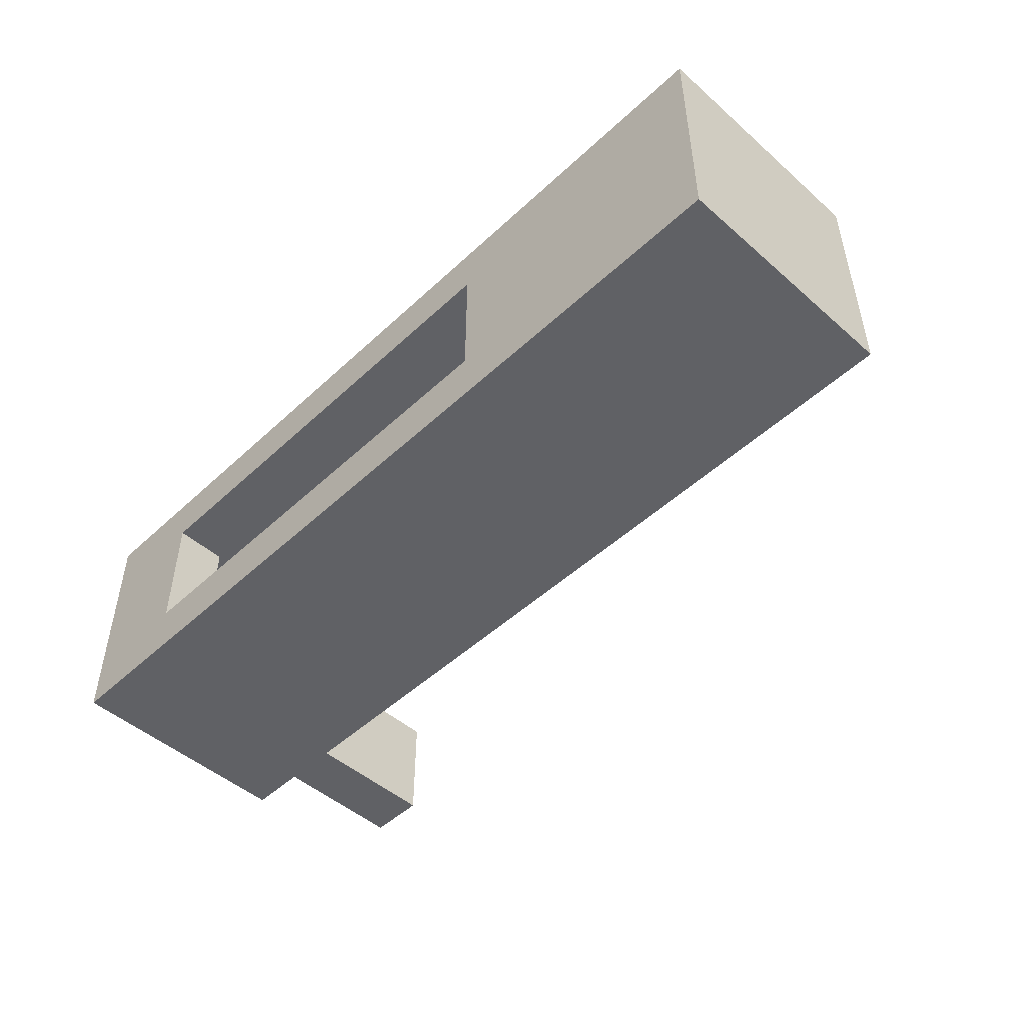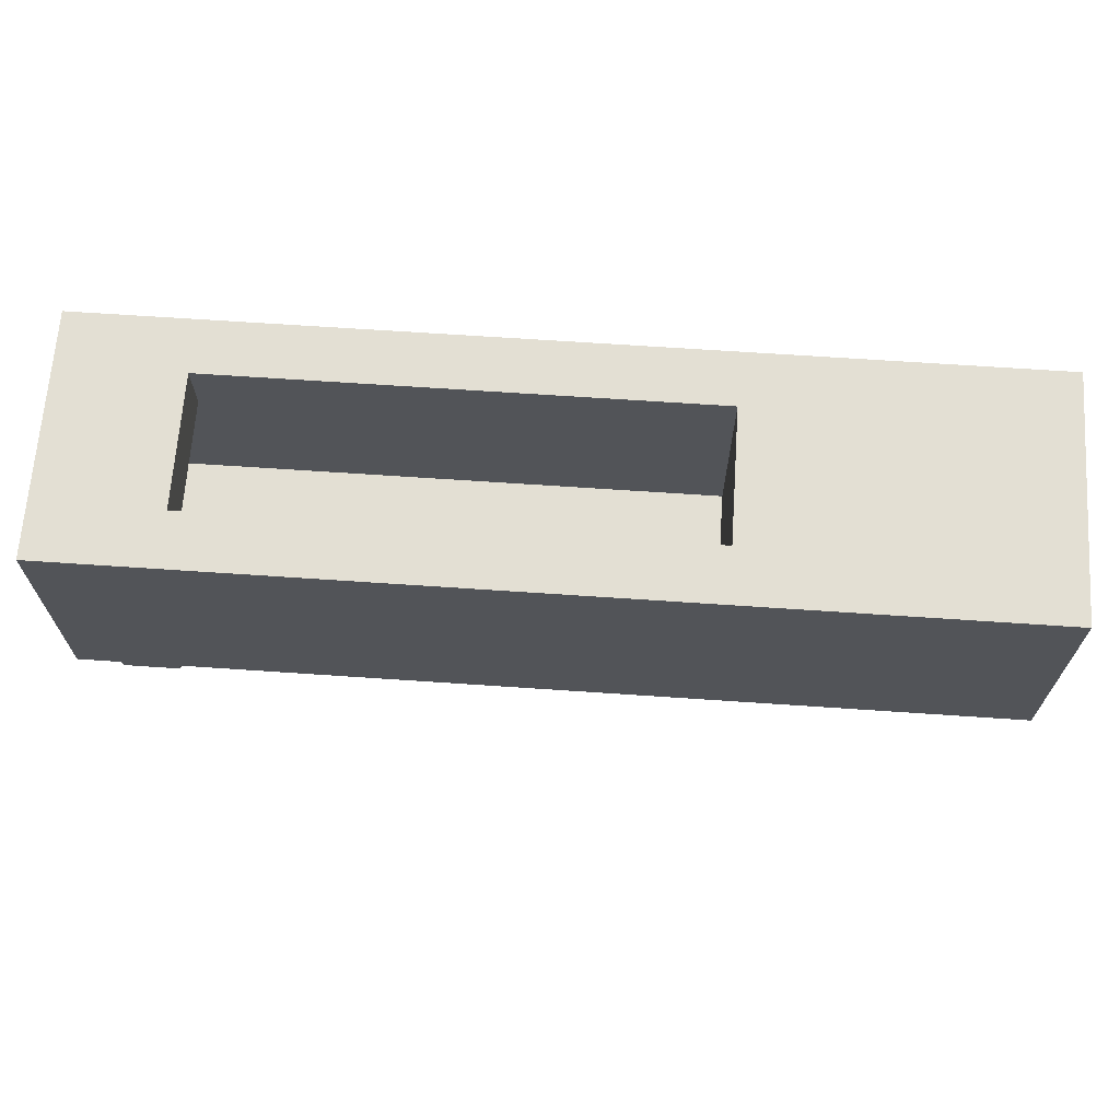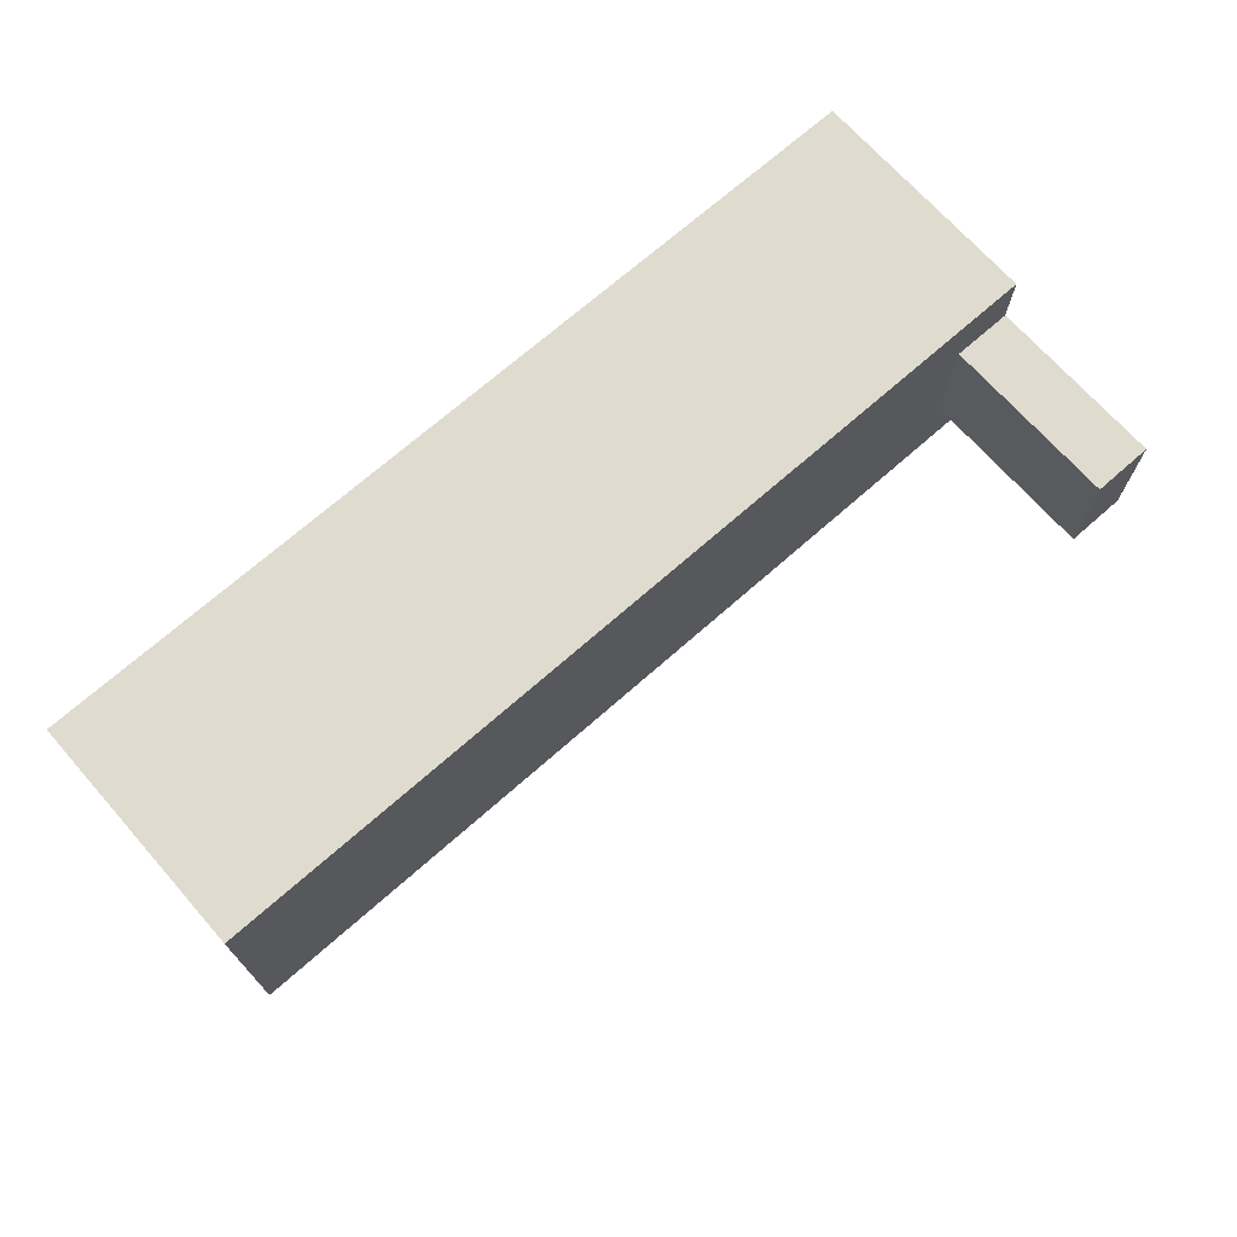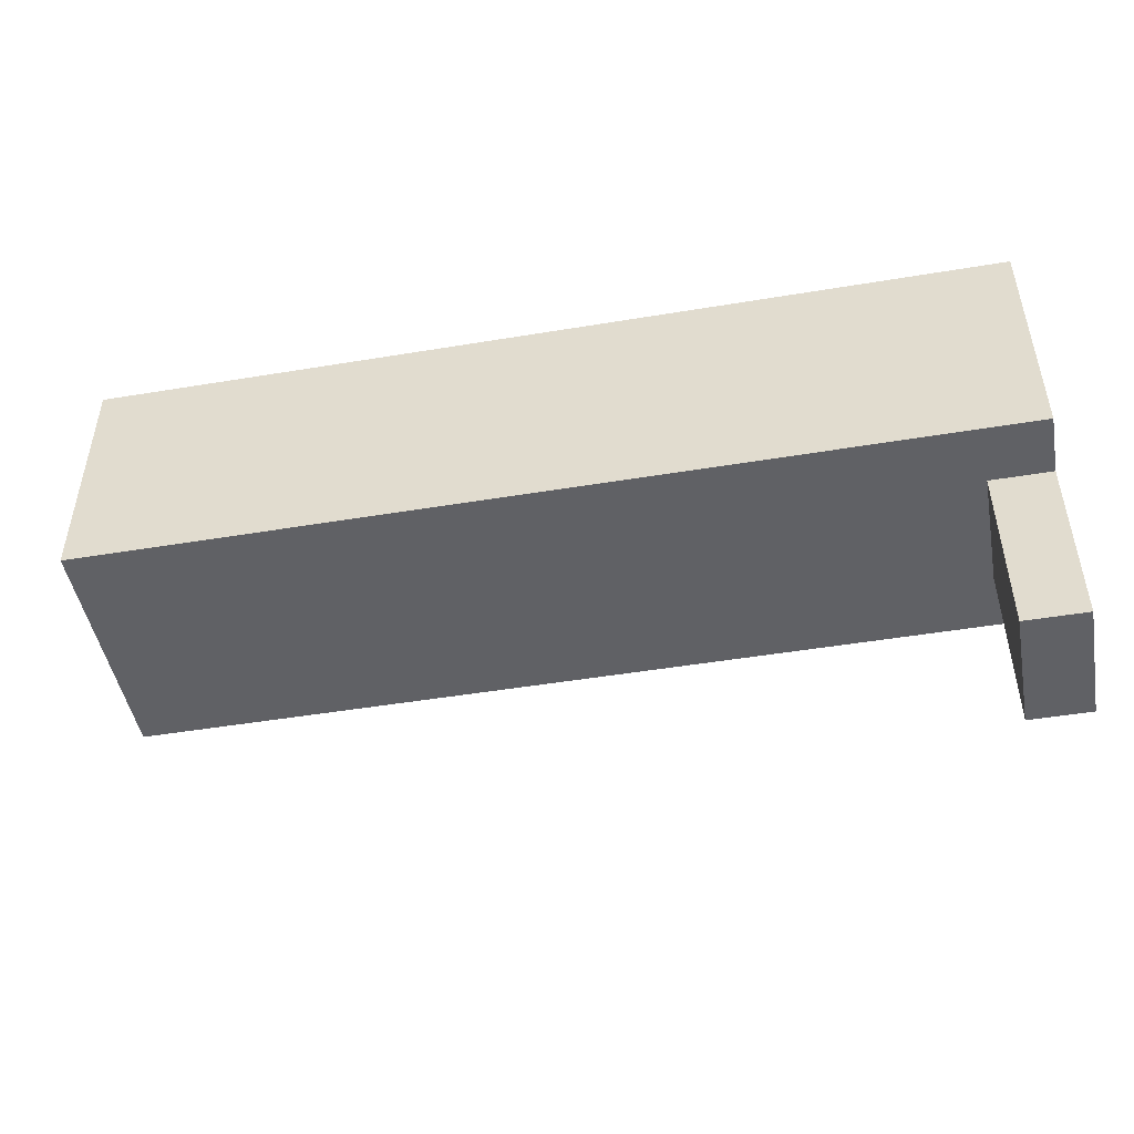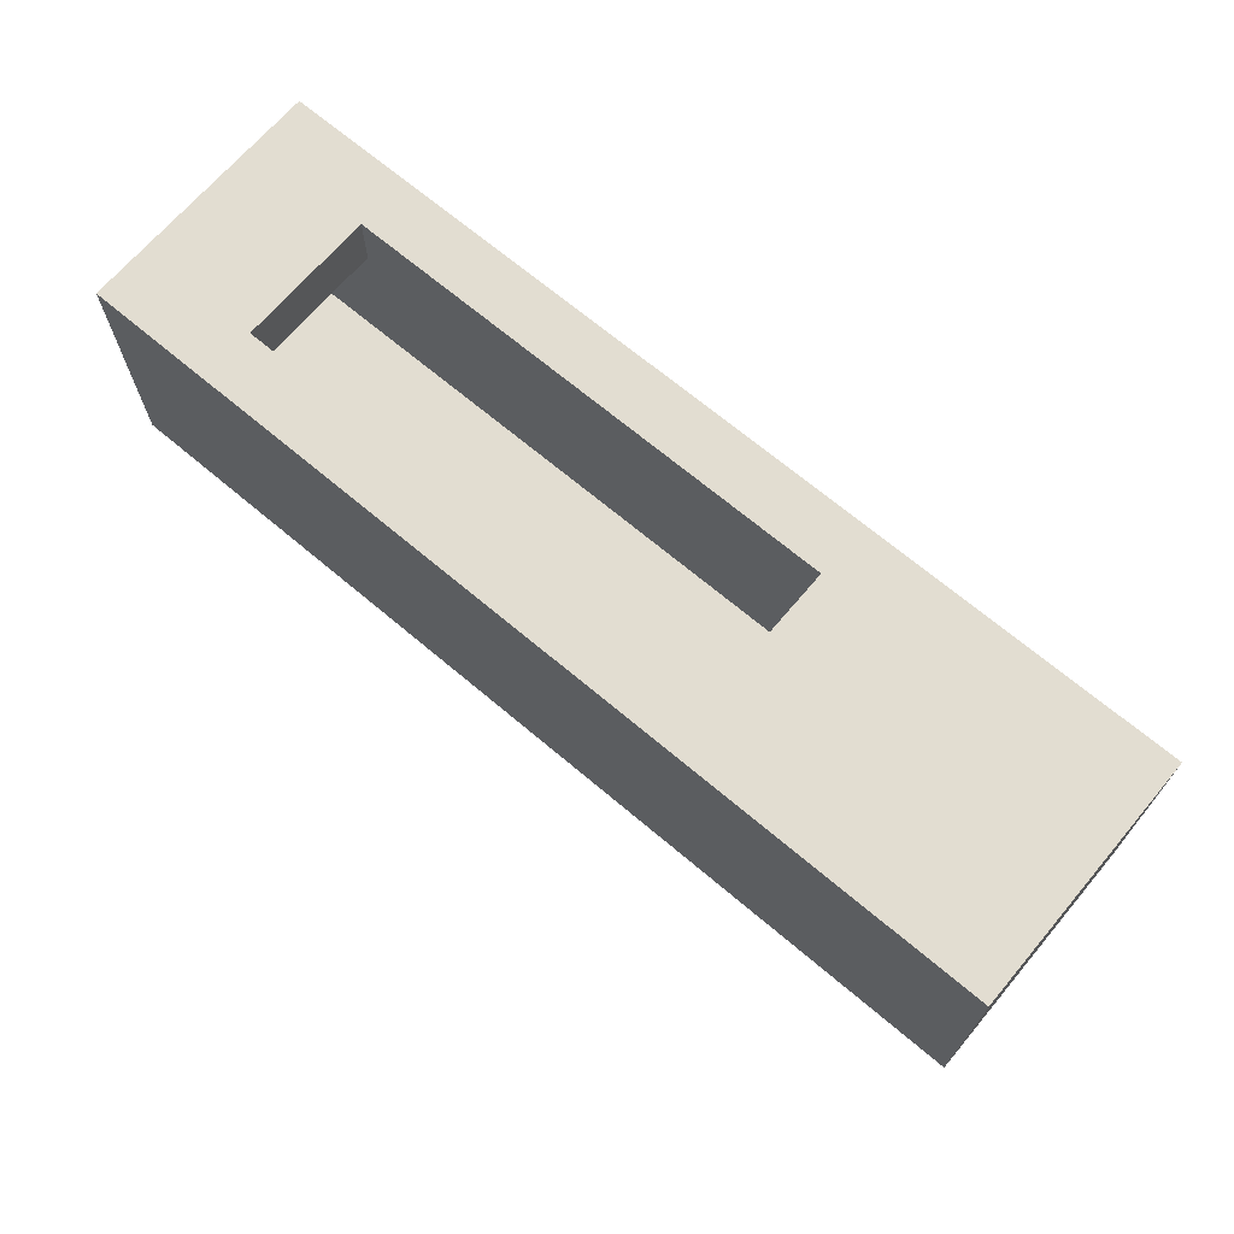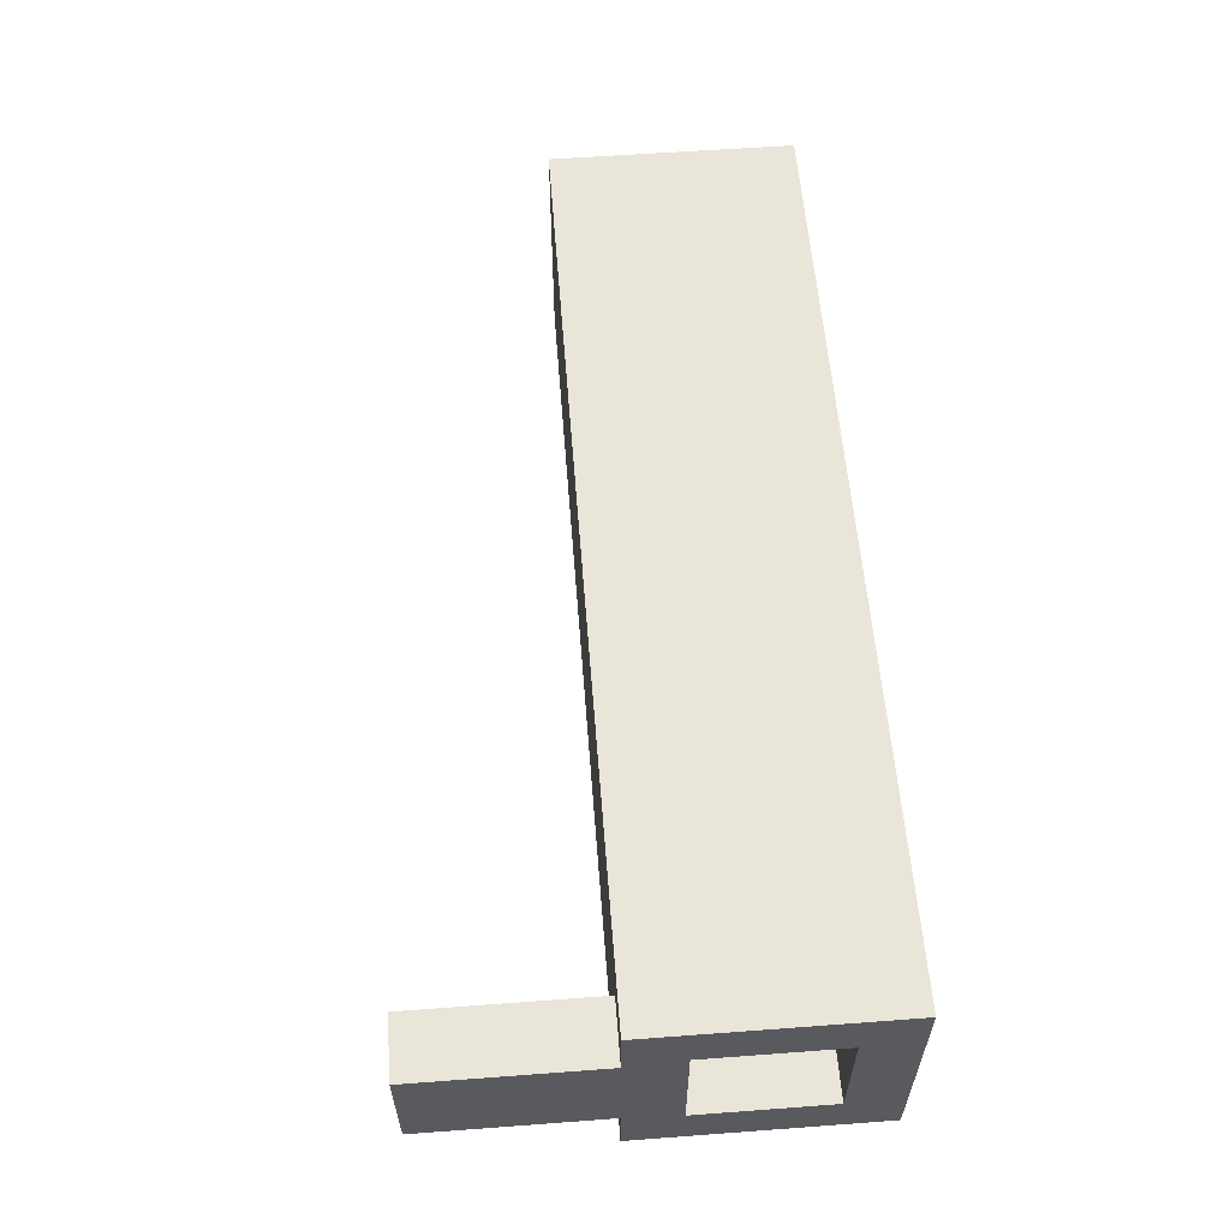
<metadata>
{"format":"obj","ext":"obj","renderer":"f3d","projection":"perspective","resolution":1024,"background":"white","views":[{"elev":-48.7,"azim":-134.2,"up":"+Z"},{"elev":67.0,"azim":-176.1,"up":"+Y"},{"elev":70.4,"azim":-41.5,"up":"+Z"},{"elev":-47.7,"azim":10.6,"up":"+Y"},{"elev":68.6,"azim":-139.8,"up":"+Y"},{"elev":58.4,"azim":85.6,"up":"+Z"}]}
</metadata>
<code>
g Solid2
v 15 1.1 -1.1
v 15 1.1 1.1
v 13 1.1 1.1
v 13 1.1 -1.1
v 13 2 1.1
v 13 2 -1.1
v 5 2 -1.1
v 5 -1.1 -1.1
v 15 -1.1 -1.1
v 15 -1.1 1.1
v 5 -1.1 1.1
v 5 2 1.1
v 15 2 2
v 15 2 -2
v 0 2 -2
v 0 2 2
v 15 -5 1
v 15 -2 1
v 14 -2 1
v 14 -5 1
v 15 -5 -1
v 14 -5 -1
v 15 -2 -1
v 14 -2 -1
v 0 -2 -2
v 15 -2 -2
v 15 -2 2
v 0 -2 2
f 1 2 4
f 4 2 3
f 5 6 3
f 3 6 4
f 1 4 9
f 9 4 8
f 8 4 7
f 7 4 6
f 2 10 3
f 3 10 11
f 3 11 12
f 12 5 3
f 7 12 8
f 8 12 11
f 10 9 11
f 11 9 8
f 12 13 5
f 5 13 14
f 5 14 6
f 6 14 7
f 7 14 15
f 7 15 16
f 13 12 16
f 16 12 7
f 17 18 20
f 20 18 19
f 21 17 22
f 22 17 20
f 23 21 24
f 24 21 22
f 19 24 20
f 20 24 22
f 25 15 26
f 26 15 14
f 18 27 19
f 19 27 28
f 19 28 25
f 19 25 24
f 24 25 26
f 24 26 23
f 16 28 13
f 13 28 27
f 16 15 28
f 28 15 25
f 26 14 1
f 1 14 13
f 1 13 2
f 2 13 27
f 2 27 10
f 10 27 18
f 10 18 23
f 23 18 21
f 21 18 17
f 10 23 9
f 9 23 26
f 9 26 1

</code>
